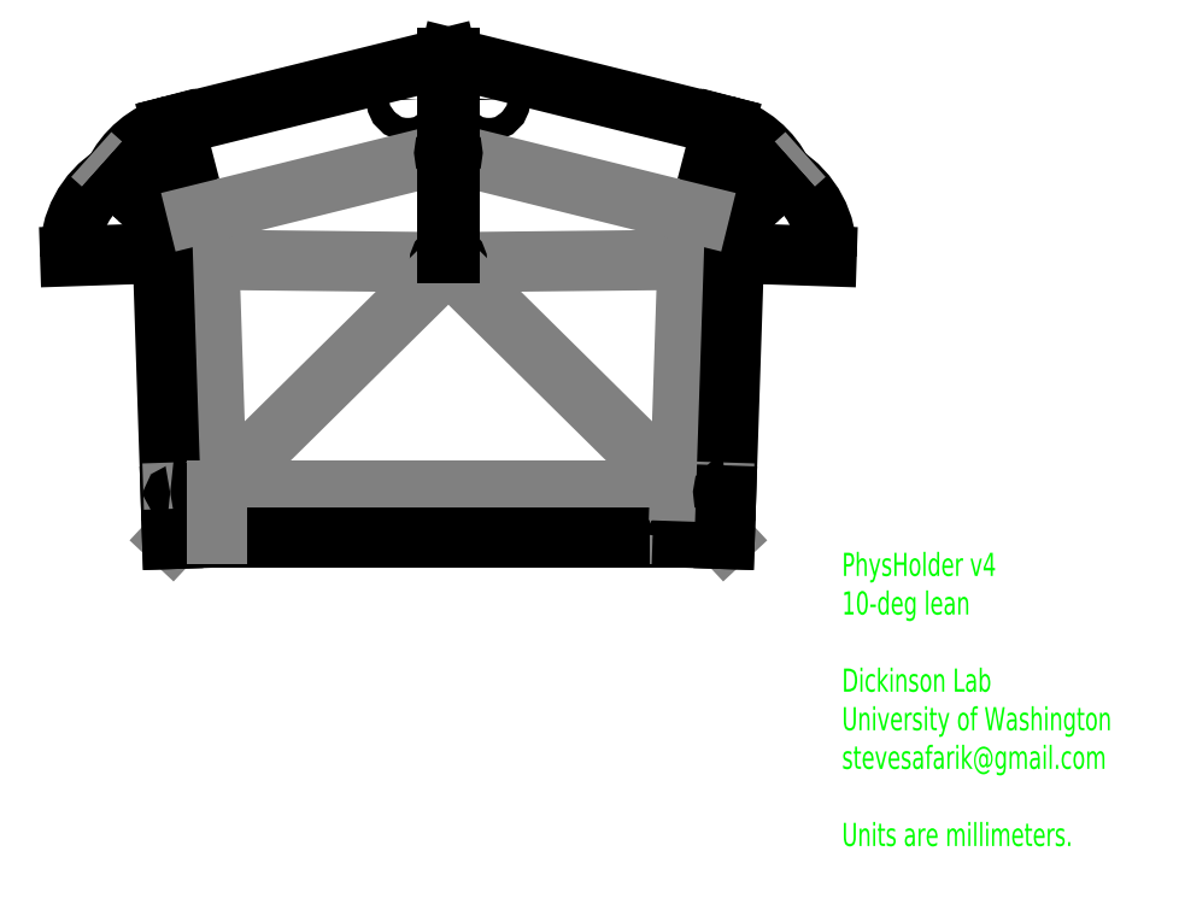
<metadata>
{"format":"dxf","ext":"dxf","renderer":"ezdxf+matplotlib","layout":"modelspace","background":"white","min_lineweight":24,"dpi":150}
</metadata>
<code>
0
SECTION
2
ENTITIES
0
LINE
8
Outline
10
-10.83
20
1.593
30
0
11
-11.84
21
5.465
31
0
0
LINE
8
Folds
10
-10.33
20
-0.3423
30
0
11
-10
21
-10.34
31
0
0
LINE
8
Folds
10
-10.33
20
-0.3423
30
0
11
-10.83
21
1.593
31
0
0
LINE
8
Folds
10
-10
20
-10.34
30
0
11
0
21
-10.34
31
0
0
LINE
8
Outline
10
-0.375
20
-0.4472
30
0
11
-0.363
21
-0.81
31
0
0
LINE
8
Outline
10
-0.363
20
-0.81
30
0
11
0
21
-0.81
31
0
0
LINE
8
Outline
10
0.363
20
-0.81
30
0
11
-1e-16
21
-0.81
31
0
0
LINE
8
Folds
10
-10.33
20
-0.3423
30
0
11
-0.375
21
-0.4472
31
0
0
LINE
8
Folds
10
10
20
-10.34
30
0
11
-1.7e-15
21
-10.34
31
0
0
MTEXT
8
Dimensions
10
17
20
-13
30
0
40
1
41
100
71
1
72
2
1
PhysHolder v4\P10-deg lean\P\PDickinson Lab\PUniversity of Washington\Pstevesafarik@gmail.com\P\PUnits are millimeters.\P\P
7
iso
50
0
73
0
44
1
0
LINE
8
Folds
10
-10.33
20
-0.3423
30
0
11
-12.34
21
-0.0562
31
0
0
LINE
8
Folds
10
-12.39
20
1.499
30
0
11
-12.34
21
-0.0562
31
0
0
ARC
8
Outline
10
-12.34
20
-0.0562
30
0
40
4
50
121.9
51
181.9
0
LINE
8
Folds
10
-12.39
20
1.499
30
0
11
-10.94
21
1.587
31
0
0
LINE
8
Outline
10
-10.94
20
1.587
30
0
11
-10.83
21
1.593
31
0
0
LINE
8
Outline
10
-0.05
20
8.396
30
0
11
-11.84
21
5.465
31
0
0
ARC
8
Outline
10
0
20
-0.4512
30
0
40
0.375
50
97.66
51
179.4
0
LINE
8
Outline
10
10.83
20
1.593
30
0
11
11.84
21
5.465
31
0
0
LINE
8
Folds
10
10.33
20
-0.3423
30
0
11
10
21
-10.34
31
0
0
LINE
8
Folds
10
10.33
20
-0.3423
30
0
11
10.83
21
1.593
31
0
0
LINE
8
Folds
10
10
20
-10.34
30
0
11
-3.2e-15
21
-10.34
31
0
0
LINE
8
Outline
10
0.375
20
-0.4472
30
0
11
0.363
21
-0.81
31
0
0
LINE
8
Outline
10
0.363
20
-0.81
30
0
11
-1.4e-15
21
-0.81
31
0
0
LINE
8
Folds
10
10.33
20
-0.3423
30
0
11
0.375
21
-0.4472
31
0
0
LINE
8
Folds
10
10.33
20
-0.3423
30
0
11
12.34
21
-0.0562
31
0
0
LINE
8
Folds
10
12.39
20
1.499
30
0
11
12.34
21
-0.0562
31
0
0
ARC
8
Outline
10
12.34
20
-0.0562
30
0
40
4
50
358.1
51
58.12
0
LINE
8
Folds
10
12.39
20
1.499
30
0
11
10.94
21
1.587
31
0
0
LINE
8
Outline
10
10.94
20
1.587
30
0
11
10.83
21
1.593
31
0
0
LINE
8
Outline
10
0.05
20
8.396
30
0
11
11.84
21
5.465
31
0
0
ARC
8
Outline
10
-1.4e-15
20
-0.4512
30
0
40
0.375
50
0.6039
51
82.34
0
LINE
8
Folds
10
-10
20
-10.34
30
0
11
-0.363
21
-0.81
31
0
0
LINE
8
Folds
10
10
20
-10.34
30
0
11
0.363
21
-0.81
31
0
0
CIRCLE
8
Outline
10
-1.75
20
6.589
30
0
40
0.5
0
CIRCLE
8
Outline
10
1.75
20
6.589
30
0
40
0.5
0
LINE
8
Outline
10
-16.34
20
-0.1888
30
0
11
-12.34
21
-0.0562
31
0
0
LINE
8
Outline
10
16.34
20
-0.1888
30
0
11
12.34
21
-0.0562
31
0
0
ARC
8
Outline
10
-10.83
20
1.593
30
0
40
4.02
50
106
51
154.2
0
LINE
8
Outline
10
-10.94
20
1.587
30
0
11
-11.94
21
5.458
31
0
0
LINE
8
Folds
10
-10.33
20
-0.3423
30
0
11
-14.45
21
3.34
31
0
0
ARC
8
Outline
10
10.83
20
1.593
30
0
40
4.02
50
25.76
51
74.01
0
LINE
8
Outline
10
10.94
20
1.587
30
0
11
11.94
21
5.458
31
0
0
LINE
8
Folds
10
10.33
20
-0.3423
30
0
11
14.45
21
3.34
31
0
0
DIMENSION
8
Dimensions
10
-0.375
20
-0.4516
30
0
11
-0.0009789
21
0.5488
31
0
70
3
71
5
72
1
41
1
42
0
1

3
Standard
15
0.375
25
-0.4508
35
0
40
0
0
DIMENSION
8
Dimensions
10
10
20
-16
30
0
11
1e-16
21
-15
31
0
70
1
71
5
72
1
41
1
42
0
1

3
Standard
13
-10
23
-12.34
33
0
14
10
24
-12.34
34
0
0
DIMENSION
8
Dimensions
10
-19
20
-12.4
30
0
11
-20
21
-2.003
31
0
70
0
71
5
72
1
41
1
42
0
1

3
Standard
13
-0.05
23
8.396
33
0
14
-11.93
24
-12.4
34
0
50
90
0
DIMENSION
8
Dimensions
10
16.34
20
11
30
0
11
4.311e-05
21
12
31
0
70
0
71
5
72
1
41
1
42
0
1

3
Standard
13
-16.34
23
0.00333
33
0
14
16.34
24
-0.002776
34
0
50
0
0
LINE
8
Outline
10
-12.36
20
1.537
30
0
11
-13.95
21
2.958
31
0
0
LINE
8
Outline
10
-12.43
20
1.462
30
0
11
-14.02
21
2.883
31
0
0
LINE
8
Outline
10
-13.95
20
2.958
30
0
11
-14.02
21
2.883
31
0
0
LINE
8
Outline
10
-12.36
20
1.537
30
0
11
-12.43
21
1.462
31
0
0
LINE
8
Outline
10
12.36
20
1.537
30
0
11
13.95
21
2.958
31
0
0
LINE
8
Outline
10
12.43
20
1.462
30
0
11
14.02
21
2.883
31
0
0
LINE
8
Outline
10
13.95
20
2.958
30
0
11
14.02
21
2.883
31
0
0
LINE
8
Outline
10
12.36
20
1.537
30
0
11
12.43
21
1.462
31
0
0
LINE
8
Folds
10
-10
20
-10.34
30
0
11
-11.93
21
-12.4
31
0
0
LINE
8
Folds
10
10
20
-10.34
30
0
11
11.93
21
-12.4
31
0
0
LINE
8
Outline
10
9.875
20
-12.34
30
0
11
-3.6e-15
21
-12.34
31
0
0
LINE
8
Outline
10
9.875
20
-12.34
30
0
11
-3.8e-15
21
-12.34
31
0
0
LINE
8
Folds
10
10
20
-10.34
30
0
11
10
21
-12.21
31
0
0
LINE
8
Outline
10
11.93
20
-12.4
30
0
11
10.12
21
-12.34
31
0
0
ARC
8
Outline
10
10
20
-12.34
30
0
40
0.125
50
358.1
51
180
0
LINE
8
Outline
10
12.34
20
-0.0562
30
0
11
12
21
-10.28
31
0
0
LINE
8
Folds
10
10
20
-10.34
30
0
11
11.87
21
-10.4
31
0
0
LINE
8
Outline
10
11.99
20
-10.53
30
0
11
11.93
21
-12.4
31
0
0
ARC
8
Outline
10
12
20
-10.4
30
0
40
0.125
50
88.1
51
268.1
0
LINE
8
Outline
10
-12.34
20
-0.0562
30
0
11
-12
21
-10.28
31
0
0
LINE
8
Outline
10
-11.99
20
-10.53
30
0
11
-11.93
21
-12.4
31
0
0
LINE
8
Folds
10
-10
20
-10.34
30
0
11
-11.87
21
-10.4
31
0
0
ARC
8
Outline
10
-12
20
-10.4
30
0
40
0.125
50
271.9
51
91.9
0
LINE
8
Outline
10
-11.93
20
-12.4
30
0
11
-10.12
21
-12.34
31
0
0
LINE
8
Outline
10
-9.875
20
-12.34
30
0
11
0
21
-12.34
31
0
0
ARC
8
Outline
10
-10
20
-12.34
30
0
40
0.125
50
0
51
181.9
0
LINE
8
Folds
10
-10
20
-10.34
30
0
11
-10
21
-12.21
31
0
0
LINE
8
Folds
10
-0.1713
20
4.244
30
0
11
-10.83
21
1.593
31
0
0
LINE
8
Folds
10
0.1713
20
4.244
30
0
11
10.83
21
1.593
31
0
0
LINE
8
Outline
10
-0.05
20
4.149
30
0
11
-0.05
21
-0.07955
31
0
0
LINE
8
Outline
10
0.05
20
4.149
30
0
11
0.05
21
-0.07955
31
0
0
LINE
8
Outline
10
-0.05
20
4.399
30
0
11
-0.05
21
8.396
31
0
0
LINE
8
Outline
10
0.05
20
4.399
30
0
11
0.05
21
8.396
31
0
0
ARC
8
Outline
10
-0.05
20
4.274
30
0
40
0.125
50
90
51
270
0
ARC
8
Outline
10
0.05
20
4.274
30
0
40
0.125
50
270
51
90
0
ENDSEC
0
EOF

</code>
